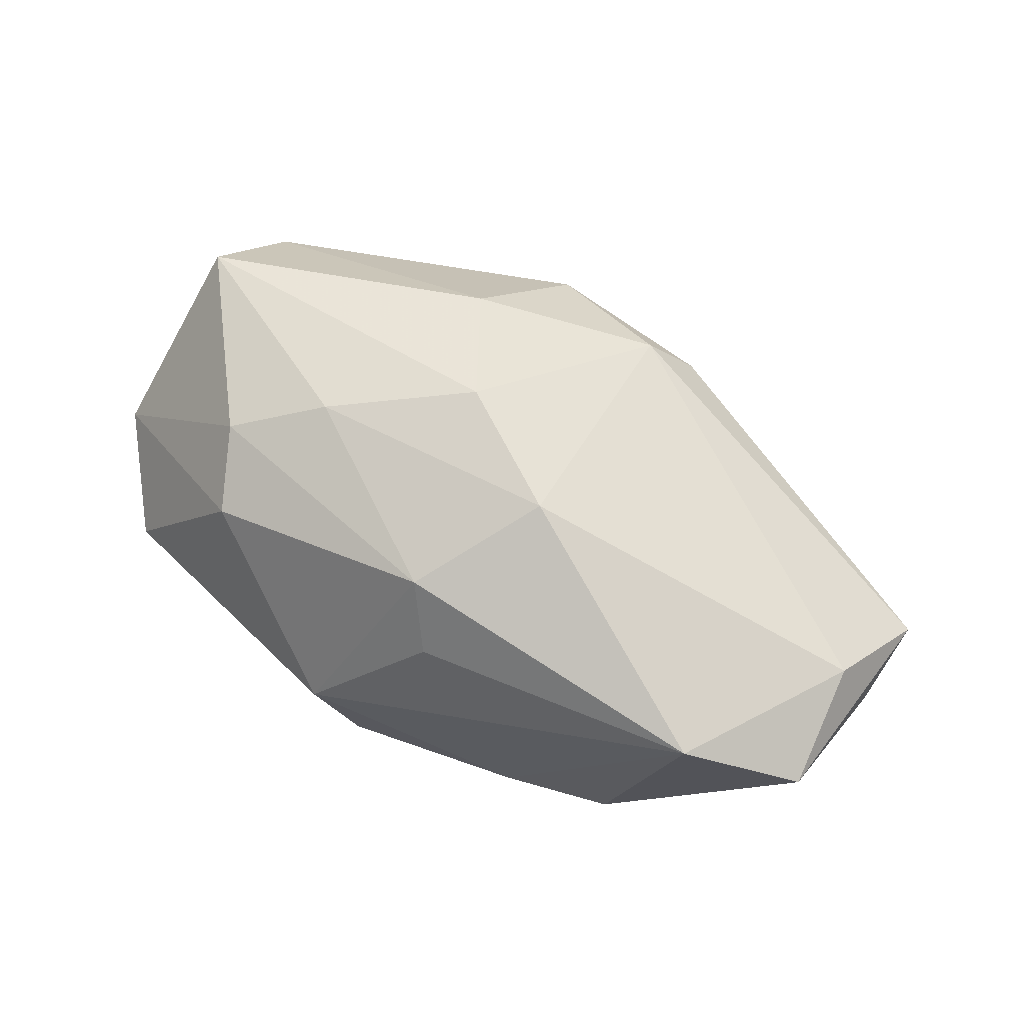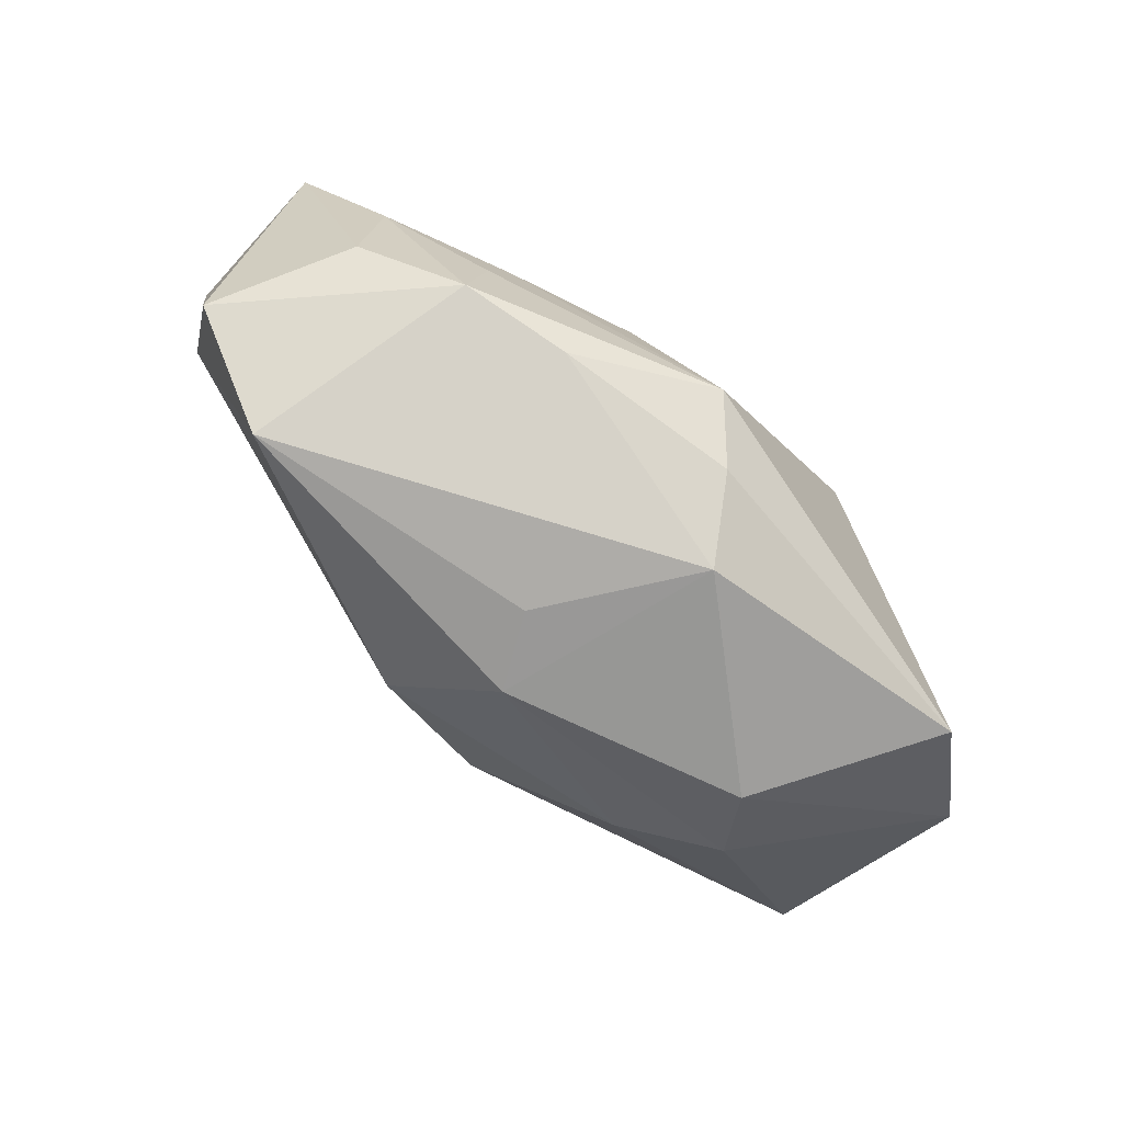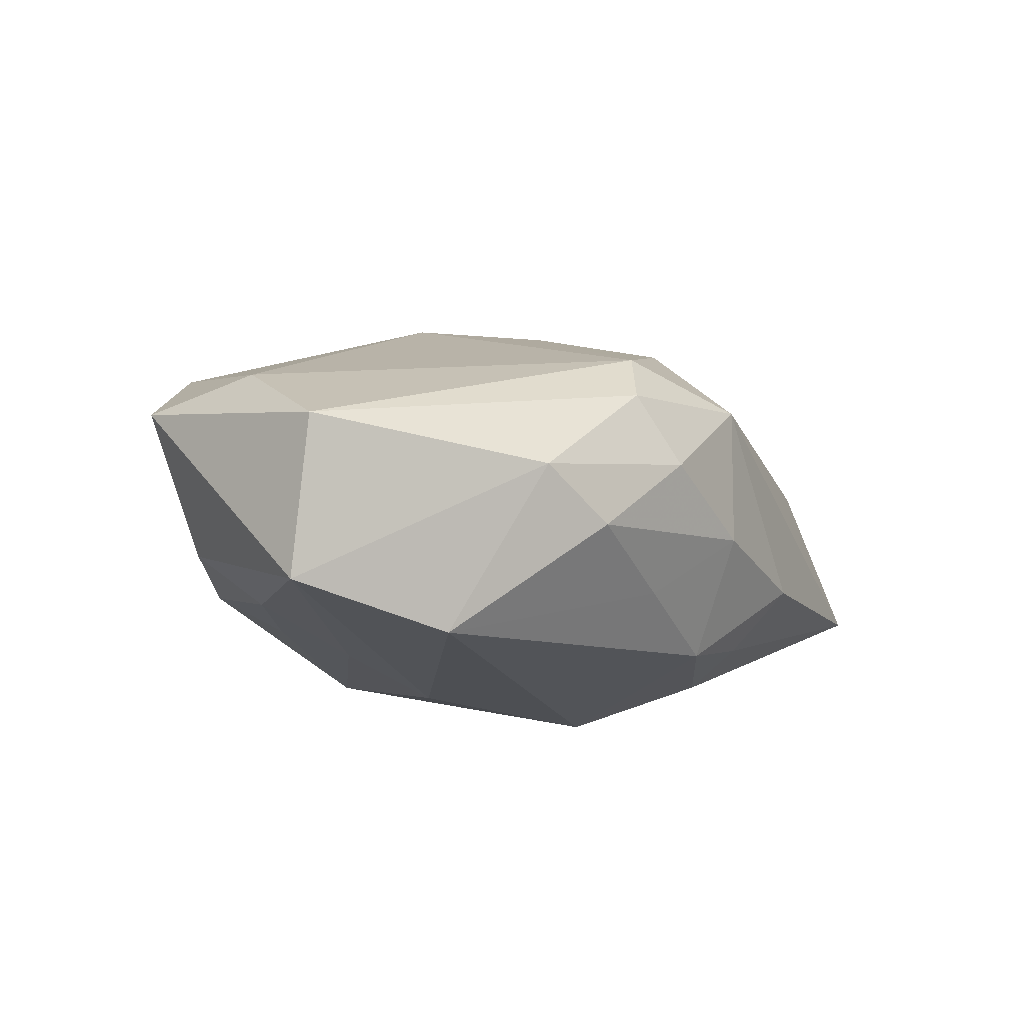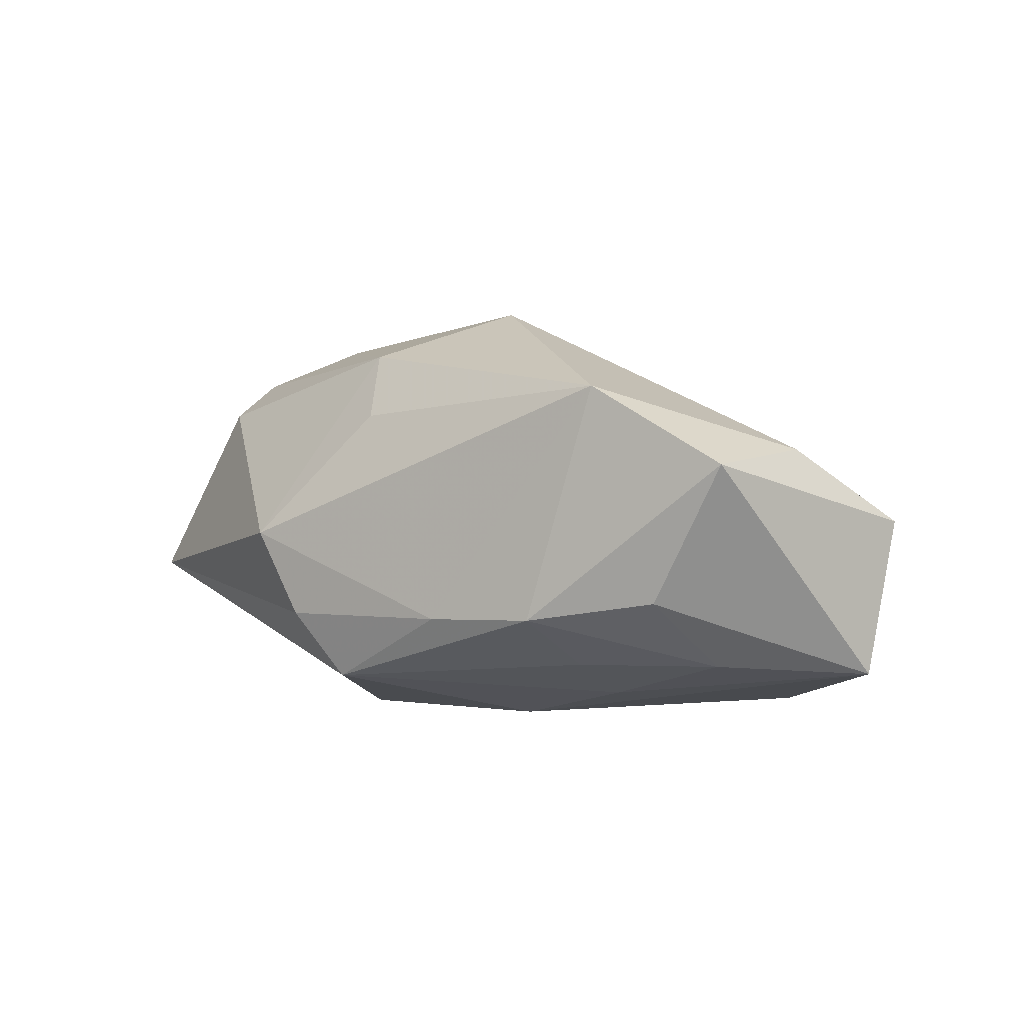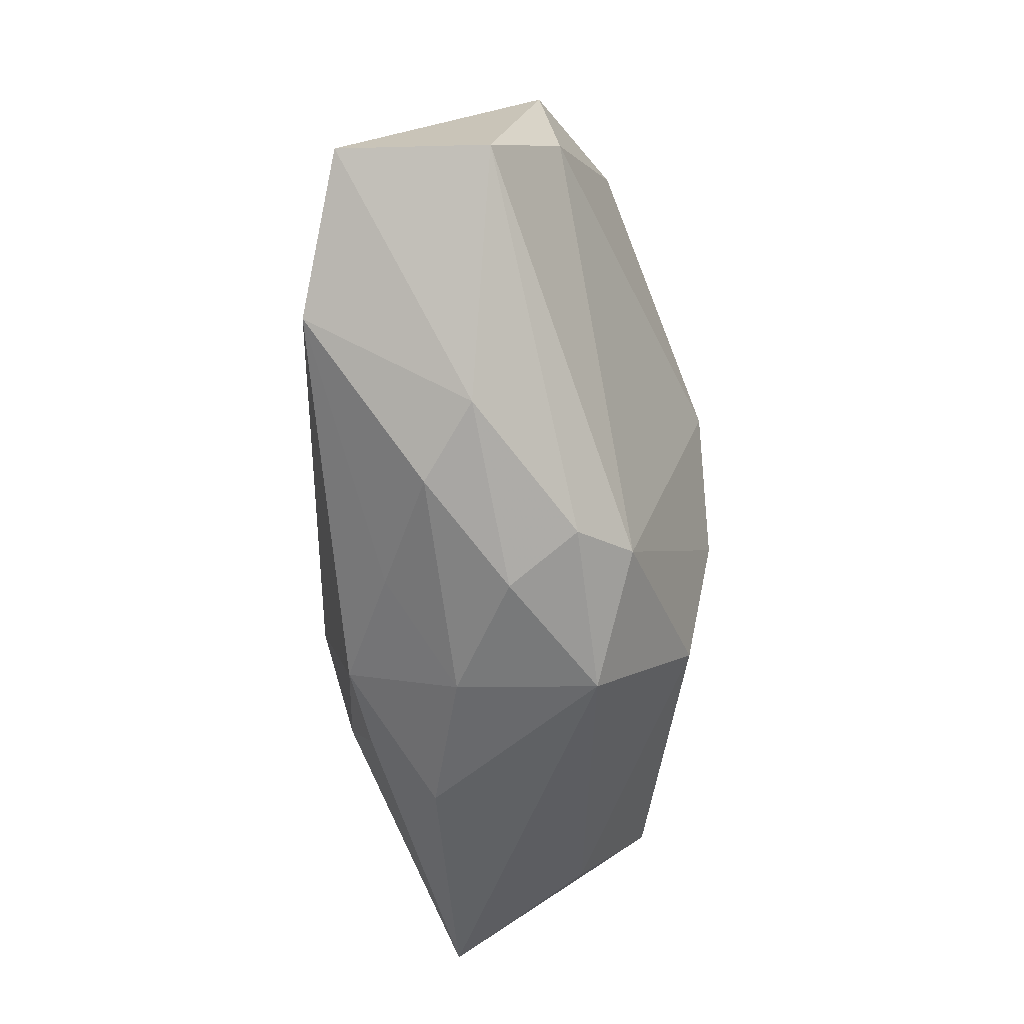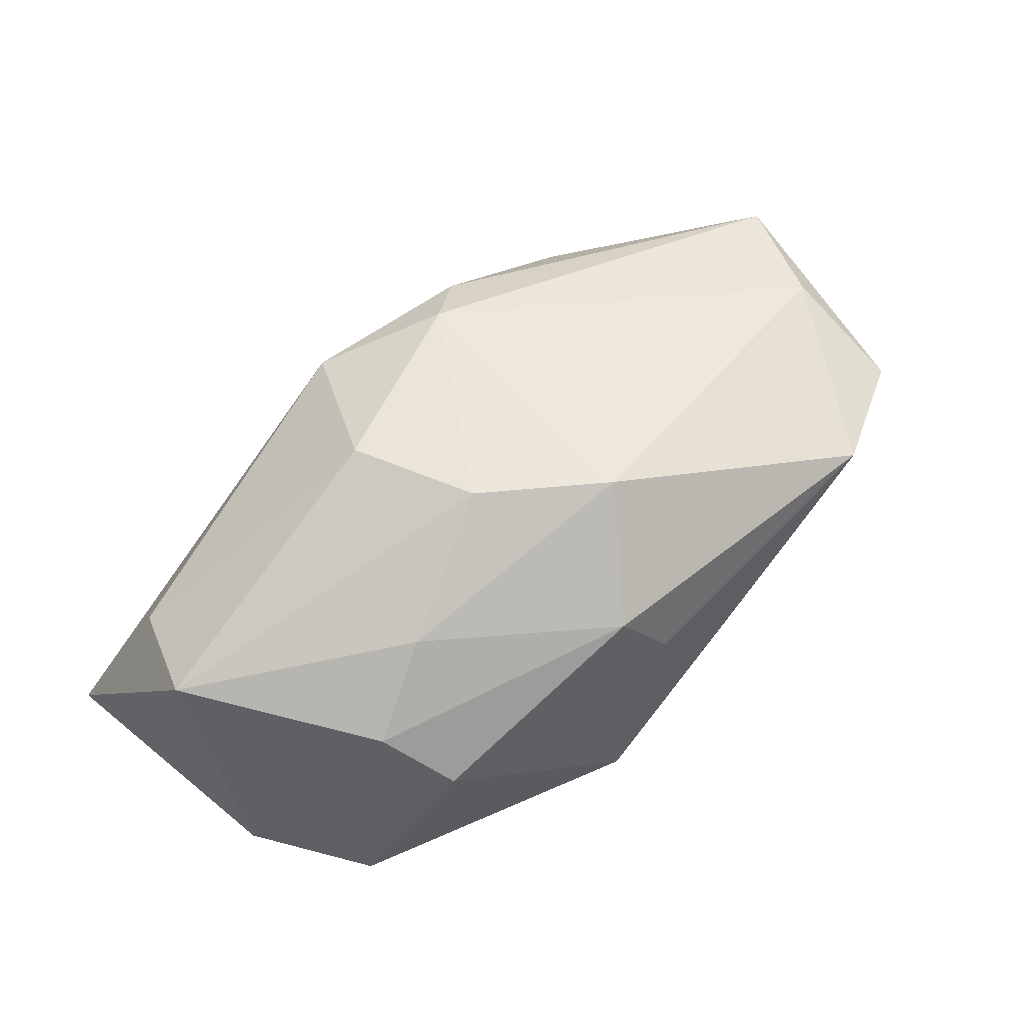
<metadata>
{"format":"obj","ext":"obj","renderer":"f3d","projection":"perspective","resolution":1024,"background":"white","views":[{"elev":62.8,"azim":-163.1,"up":"+Z"},{"elev":78.3,"azim":35.1,"up":"+Y"},{"elev":-15.1,"azim":-66.5,"up":"+Z"},{"elev":-1.8,"azim":-147.0,"up":"+Z"},{"elev":-49.4,"azim":-89.6,"up":"+Y"},{"elev":78.7,"azim":128.3,"up":"+Z"}]}
</metadata>
<code>
v 0.00683 0.01998 -0.007609
v -0.0233 -0.01302 -0.00168
v 0.01227 -0.02143 -0.005344
v 0.003108 0.01842 -0.01274
v -0.01001 -0.01933 0.001049
v -0.0365 0.001892 -0.01227
v -0.02217 0.0206 0.009815
v -0.01711 0.01379 -0.01156
v -0.02596 -0.005854 -0.01491
v -0.017 0.007471 -0.01407
v -0.02717 0.009803 -0.01163
v -0.01632 0.0205 -0.007959
v -0.0005008 -0.0209 0.008049
v 0.004896 -0.01198 0.01629
v 0.0006974 0.01783 0.008722
v 0.0309 0.009091 -0.003267
v 0.03497 -0.02075 -0.003928
v 0.01336 -0.0006061 -0.01617
v 0.01415 0.002043 0.01623
v -0.007333 -0.01583 -0.00891
v -0.03793 -0.0001129 -0.0001816
v -0.007466 0.0206 -0.007939
v -0.03172 0.01794 0.003711
v 0.02086 0.011 0.01
v -0.009729 -0.01505 0.01086
v -0.005886 0.006597 0.01785
v 0.03511 -0.0003867 0.0004019
v -0.006838 0.005068 -0.01617
v 0.02205 0.004649 0.01328
v 0.01427 -0.01183 -0.01303
v -0.0002641 -0.0207 -0.003251
v 0.002066 -0.001686 0.01856
v 0.002992 -0.016 -0.01238
v 0.002393 0.01433 0.01401
v 0.02609 -0.01837 0.007254
v -0.01753 -0.01563 -0.005447
v 0.01019 0.0206 -0.0008985
v 0.02931 -0.01138 0.01312
v -0.02546 0.01694 -0.006654
v -0.03311 0.007832 0.005297
v 0.009769 -0.01724 -0.0108
v -0.01337 -0.01678 0.006382
f 17 27 38
f 38 27 29
f 29 27 24
f 17 13 3
f 32 38 19
f 19 38 29
f 14 38 32
f 35 13 17
f 17 38 35
f 35 14 13
f 38 14 35
f 23 21 40
f 17 30 18
f 5 2 36
f 36 2 9
f 31 13 5
f 31 3 13
f 5 36 31
f 29 24 34
f 34 19 29
f 34 24 37
f 13 14 25
f 25 40 21
f 25 14 32
f 9 2 6
f 6 2 21
f 11 10 6
f 6 21 23
f 17 3 41
f 41 30 17
f 16 18 4
f 4 1 16
f 16 1 37
f 16 27 17
f 17 18 16
f 37 24 16
f 16 24 27
f 7 12 23
f 23 40 7
f 21 2 42
f 42 25 21
f 42 2 5
f 5 13 42
f 13 25 42
f 26 25 32
f 40 25 26
f 26 7 40
f 34 7 26
f 32 19 26
f 19 34 26
f 23 12 39
f 39 12 11
f 39 6 23
f 11 6 39
f 8 12 4
f 11 12 8
f 4 10 8
f 8 10 11
f 22 1 4
f 4 12 22
f 37 1 22
f 22 7 37
f 12 7 22
f 4 18 28
f 28 10 4
f 28 18 9
f 9 6 28
f 28 6 10
f 30 41 33
f 9 18 33
f 33 18 30
f 3 31 33
f 33 41 3
f 15 34 37
f 37 7 15
f 15 7 34
f 20 36 9
f 9 33 20
f 20 31 36
f 20 33 31

</code>
